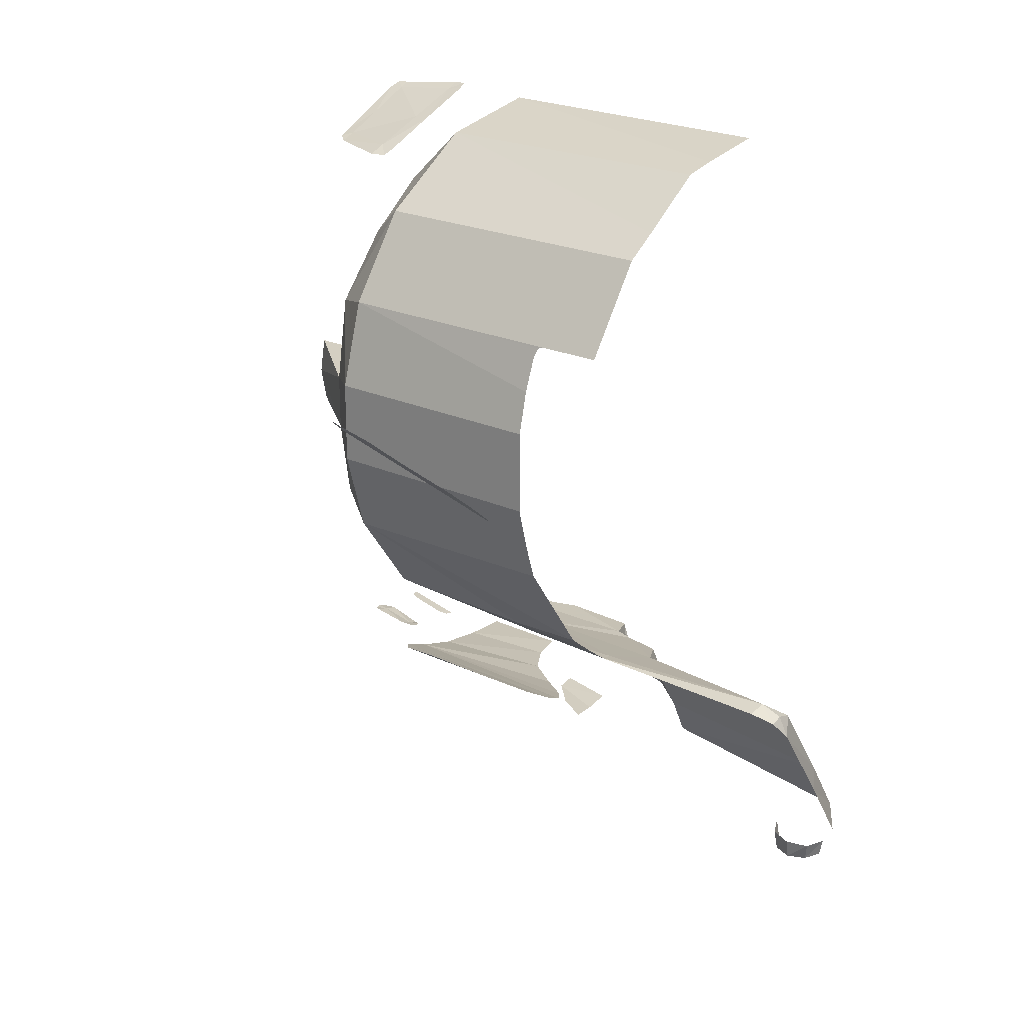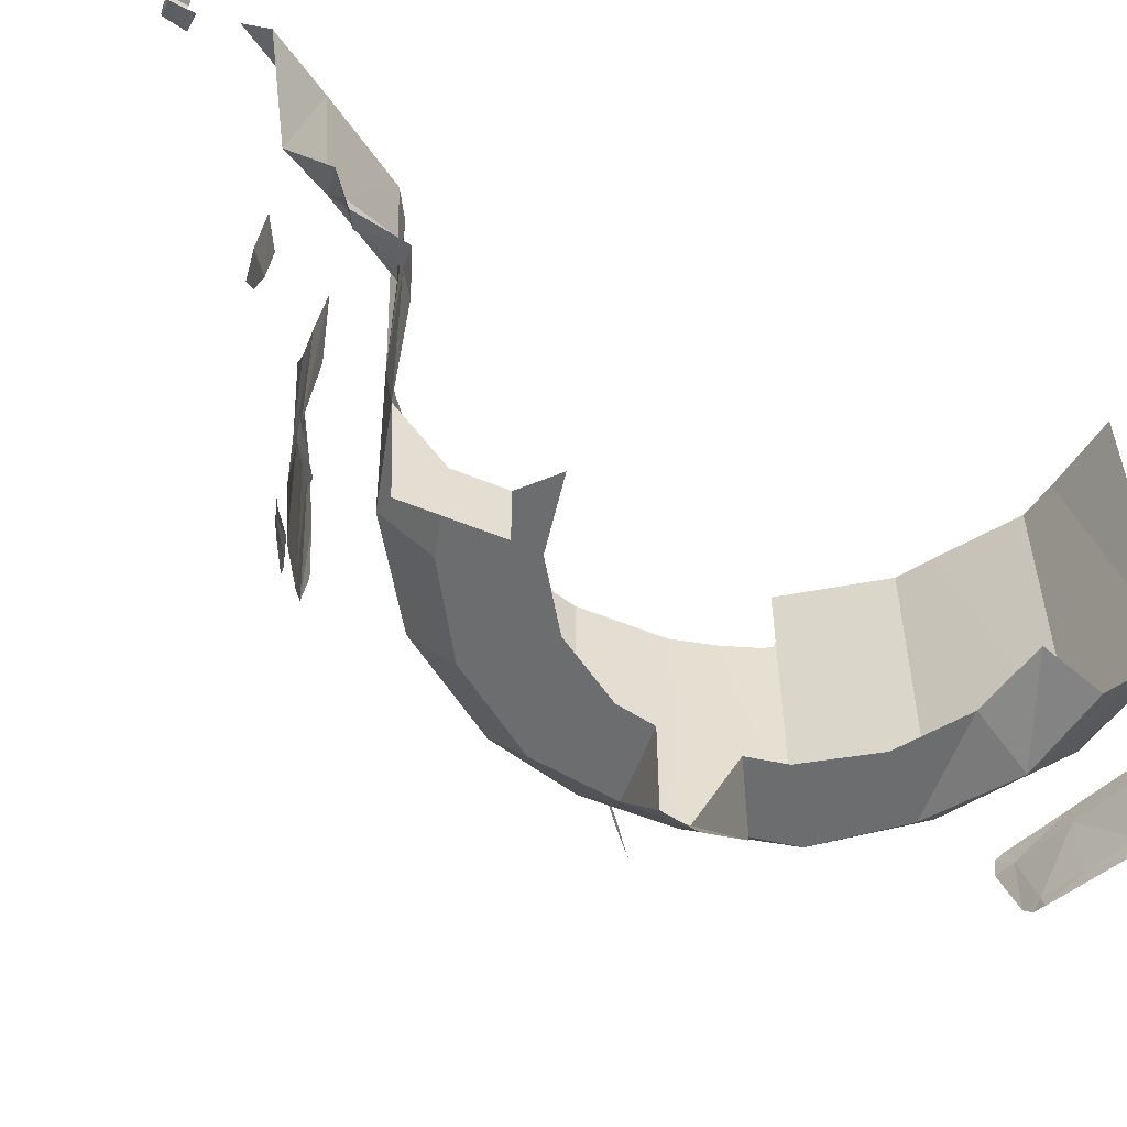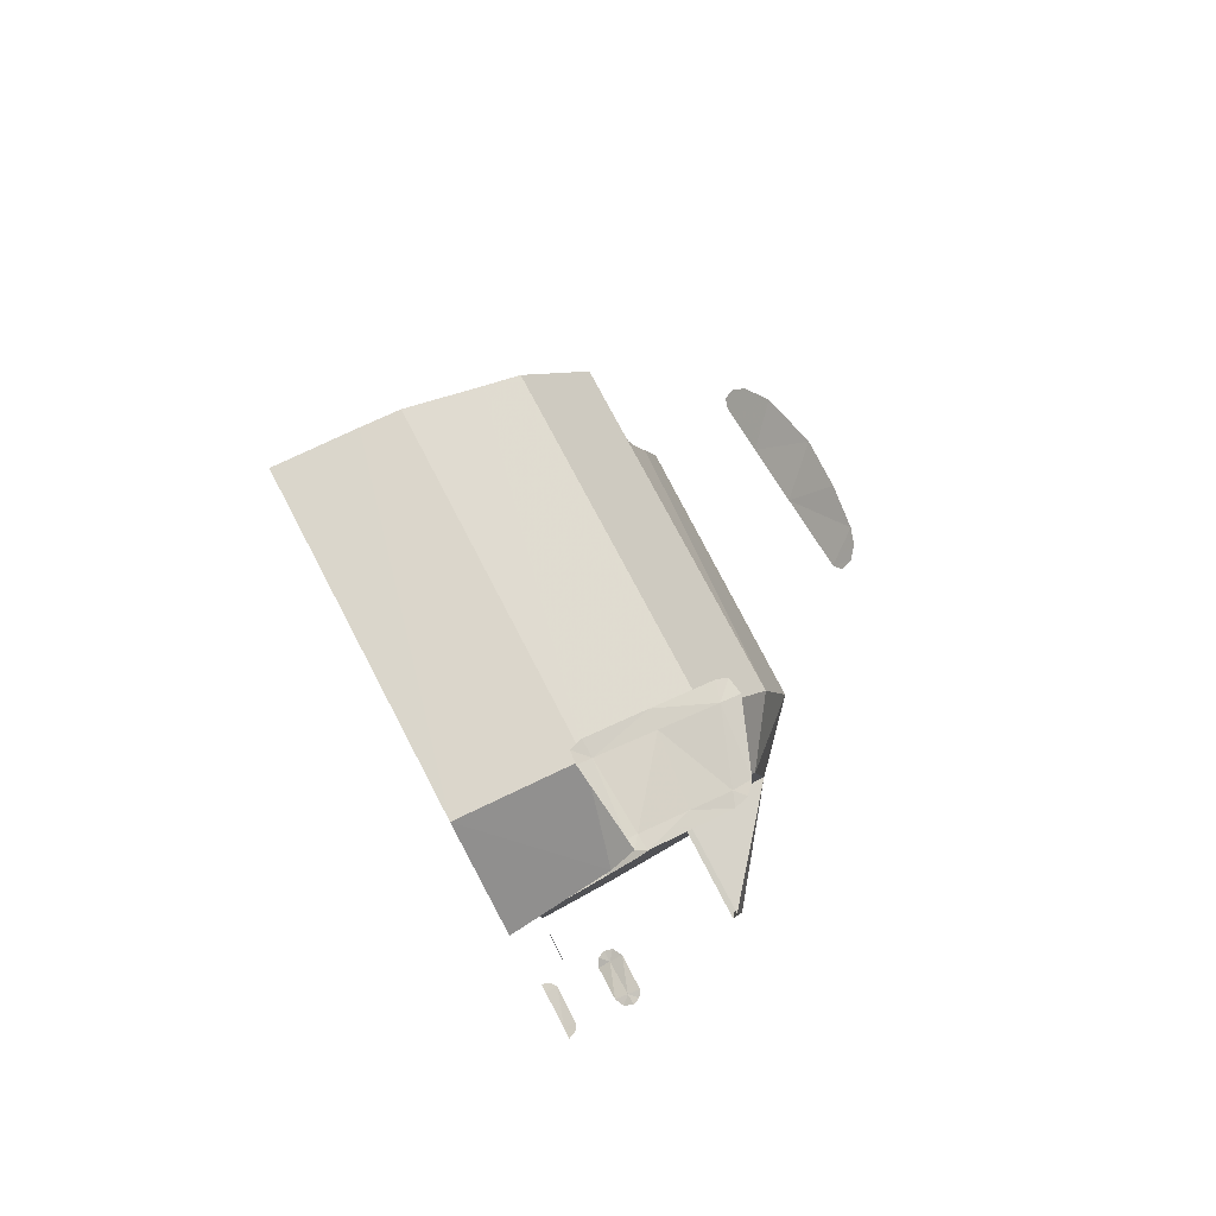
<metadata>
{"format":"obj","ext":"obj","renderer":"f3d","projection":"perspective","resolution":1024,"background":"white","views":[{"elev":22.8,"azim":127.9,"up":"+Z"},{"elev":-53.9,"azim":-113.9,"up":"+Y"},{"elev":79.3,"azim":-27.6,"up":"+Z"}]}
</metadata>
<code>
v 0.04105 0.9903 -1.131
v 0 0.9729 -1.132
v 0 1.031 -1.137
v 0.05835 1.031 -1.132
v 0.04105 0.9903 -1.131
v 0 1.031 -1.137
v 0.041 1.072 -1.131
v 0.05835 1.031 -1.132
v 0 1.031 -1.137
v 0 1.09 -1.131
v 0.041 1.072 -1.131
v 0 1.031 -1.137
v 0 0.9729 -1.132
v 0.04105 0.9903 -1.131
v 0.0485 0.9852 -1.083
v 0 1.098 -1.091
v 0.04845 1.08 -1.09
v 0.041 1.072 -1.131
v 0.2319 0.4032 -0.7659
v 0.3085 0.4935 -0.7397
v 0.3429 0.07715 -0.715
v 0.3429 0.07715 -0.715
v 0.3085 0.4935 -0.7397
v 0.3592 0.5285 -0.7201
v 0.4899 0.1489 -0.6438
v 0.4578 0.5035 -0.6682
v 0.5052 0.3832 -0.6356
v 0.5141 0.2485 -0.6258
v 0.4899 0.1489 -0.6438
v 0.5052 0.3832 -0.6356
v 0.2261 0.0616 -0.7568
v 0.1096 0.05375 -0.778
v 0.0784 0.2612 -0.787
v 0.163 0.3135 -0.7764
v 0.2319 0.4032 -0.7659
v 0.3429 0.07715 -0.715
v 0.3736 0.6332 -0.5507
v 0.4289 0.4555 -0.5067
v 0.4441 0.6332 -0.4942
v 0.9105 0.3347 0.1188
v 0.9 0.3036 0.1198
v 0.8528 0.2915 0.081
v 0.8824 0.2804 0.1114
v 0.8528 0.2915 0.081
v 0.9 0.3036 0.1198
v 0.8824 0.2804 0.1114
v 0.8616 0.2759 0.09445
v 0.8528 0.2915 0.081
v 0.9271 0.5247 0.08235
v 0.9219 0.4228 0.1081
v 0.8475 0.4488 0.0344
v 0.258 -0.0664 0.7127
v 0.2562 -0.03575 0.715
v 0.2394 -0.0566 0.7231
v 0.2562 -0.03575 0.715
v 0.2369 -0.03535 0.7243
v 0.2394 -0.0566 0.7231
v 0.4306 -0.0385 0.6338
v 0.4206 -0.066 0.6339
v 0.4489 -0.05745 0.6276
v 0.4687 -0.03555 0.6223
v 0.4306 -0.0385 0.6338
v 0.4489 -0.05745 0.6276
v 0.248 0.1041 0.726
v 0.2471 0.1387 0.7307
v 0.2215 0.1303 0.7388
v 0.2193 0.1048 0.7376
v 0.248 0.1041 0.726
v 0.2215 0.1303 0.7388
v 0.1272 -0.2139 -0.7731
v 0.1565 -0.2173 -0.7662
v 0.1368 -0.2351 -0.7701
v 0.1565 -0.2173 -0.7662
v 0.1573 -0.243 -0.763
v 0.1368 -0.2351 -0.7701
v 0.127 -0.1368 -0.7957
v 0.1366 -0.1177 -0.7905
v 0.1549 -0.1367 -0.7851
v 0.1366 -0.1177 -0.7905
v 0.154 -0.1101 -0.7867
v 0.1549 -0.1367 -0.7851
v 0.1549 -0.1367 -0.7851
v 0.154 -0.1101 -0.7867
v 0.1731 -0.1154 -0.781
v 0.185 -0.1366 -0.7736
v 0.1549 -0.1367 -0.7851
v 0.1731 -0.1154 -0.781
v 0.1573 -0.243 -0.763
v 0.1565 -0.2173 -0.7662
v 0.1746 -0.2363 -0.7614
v 0.1565 -0.2173 -0.7662
v 0.1845 -0.2207 -0.7596
v 0.1746 -0.2363 -0.7614
v 0.0187 -0.1172 -0.8054
v 0.02835 -0.1308 -0.8004
v 0 -0.1301 -0.8048
v 0.02115 -0.2336 -0.7783
v 0 -0.2178 -0.7855
v 0.0282 -0.2175 -0.7803
v 0.02115 -0.2336 -0.7783
v 0 -0.2429 -0.78
v 0 -0.2178 -0.7855
v 0 -0.2178 -0.7855
v 0.02835 -0.1308 -0.8004
v 0.0282 -0.2175 -0.7803
v 0.9271 0.5247 0.08235
v 0.8434 0.574 -0.0026
v 0.9077 0.6419 0.0369
v 0.4306 -0.0385 0.6338
v 0.3504 -0.03725 0.6711
v 0.4206 -0.066 0.6339
v 0.2562 -0.03575 0.715
v 0.258 -0.0664 0.7127
v 0.3504 -0.03725 0.6711
v 0.5199 0.09725 0.6179
v 0.4805 0.0982 0.6334
v 0.4687 -0.03555 0.6223
v 0.248 0.1041 0.726
v 0.2562 -0.03575 0.715
v 0.3651 0.1011 0.679
v 0.2844 1.067 -0.5908
v 0.3267 1.063 -0.6006
v 0.3159 1.117 -0.6148
v 0.3651 0.1011 0.679
v 0.4306 -0.0385 0.6338
v 0.4805 0.0982 0.6334
v 0.4452 0.11 -0.6645
v 0.4578 0.5035 -0.6682
v 0.4899 0.1489 -0.6438
v 0.6048 0.1162 -0.2718
v 0.6285 0.6332 -0.1889
v 0.6019 0.6332 -0.2693
v 0.0723 0.6155 -0.6702
v 0.03055 0.5121 -0.7573
v 0.0711 0.5422 -0.6605
v 0.05835 1.031 -1.132
v 0.04845 1.08 -1.09
v 0.0663 1.032 -1.086
v 0.0663 1.032 -1.086
v 0.04105 0.9903 -1.131
v 0.05835 1.031 -1.132
v 0.1096 0.05375 -0.778
v 0 0.2407 -0.7899
v 0.0784 0.2612 -0.787
v 0.2369 -0.03535 0.7243
v 0.248 0.1041 0.726
v 0.2193 0.1048 0.7376
v 0.5238 0 -0.2346
v 0.6544 0.1143 -0.0889
v 0.6048 0.1162 -0.2718
v 0.9105 0.3347 0.1188
v 0.8475 0.4488 0.0344
v 0.9219 0.4228 0.1081
v 0.4805 0.0982 0.6334
v 0.369 0.1378 0.6811
v 0.3651 0.1011 0.679
v 0.0723 0.6155 -0.6702
v 0.1884 0.6851 -0.6267
v 0.08695 0.6917 -0.7922
v 0.0723 0.6155 -0.6702
v 0.08695 0.6917 -0.7922
v 0.0449 0.6257 -0.7734
v 0 0.6274 -0.8075
v 0.08695 0.6917 -0.7922
v 0.03485 0.6897 -0.8902
v 0.1884 0.6851 -0.6267
v 0.2844 1.067 -0.5908
v 0.2477 1.115 -0.6201
v 0.2844 1.067 -0.5908
v 0.2856 1.115 -0.6078
v 0.2477 1.115 -0.6201
v 0.1884 0.6851 -0.6267
v 0.0711 0.5422 -0.6605
v 0.1525 0.3388 -0.6431
v 0.0711 0.5422 -0.6605
v 0.1884 0.6851 -0.6267
v 0.0723 0.6155 -0.6702
v 0.3217 0.6332 -0.5901
v 0.3267 1.063 -0.6006
v 0.2844 1.067 -0.5908
v 0.1525 0.3388 -0.6431
v 0.2905 0.6332 -0.5968
v 0.1884 0.6851 -0.6267
v 0.1525 0.3388 -0.6431
v 0.0711 0.5422 -0.6605
v 0.0581 0.4976 -0.6596
v 0.06615 0.1191 -0.6561
v 0.2618 0.1198 -0.6036
v 0.1525 0.3388 -0.6431
v 0.2905 0.6332 -0.5968
v 0.1525 0.3388 -0.6431
v 0.2618 0.1198 -0.6036
v 0.3145 0.4366 -0.5874
v 0.3736 0.6332 -0.5507
v 0.3217 0.6332 -0.5901
v 0.3145 0.4366 -0.5874
v 0.6048 0.1162 -0.2718
v 0.4441 0.6332 -0.4942
v 0.4289 0.4555 -0.5067
v 0.6048 0.1162 -0.2718
v 0.4289 0.4555 -0.5067
v 0.4606 0.1162 -0.4728
v 0.3145 0.4366 -0.5874
v 0.4606 0.1162 -0.4728
v 0.4289 0.4555 -0.5067
v 0.2844 1.067 -0.5908
v 0.1884 0.6851 -0.6267
v 0.2905 0.6332 -0.5968
v 0.0449 0.6257 -0.7734
v 0 0.5138 -0.7757
v 0.03055 0.5121 -0.7573
v 0.0711 0.5422 -0.6605
v 0.03055 0.5121 -0.7573
v 0.0581 0.4976 -0.6596
v 0 0.475 -0.6664
v 0.0581 0.4976 -0.6596
v 0.03055 0.5121 -0.7573
v 0 0.475 -0.6664
v 0.03055 0.5121 -0.7573
v 0 0.5138 -0.7757
v 0.3851 0 -0.075
v 0.3851 -0.2 -0.075
v 0.5498 0 -0.0625
v 0.5498 0 0.0625
v 0.3851 -0.2 0.075
v 0.3851 0 0.075
v 0.4805 0.0982 0.6334
v 0.5139 0.1305 0.6188
v 0.4929 0.1362 0.6285
v 0.06615 0.1191 -0.6561
v 0.06475 -0.125 -0.6446
v 0.06475 0 -0.5601
v 0.5498 0 0.0625
v 0.5498 0 -0.0625
v 0.4 -0.2 0
v 0.2011 -0.0506 0.4781
v 0.3959 0 0.3923
v 0.1531 0 0.3696
v 0.2011 -0.0506 0.4781
v 0 0 0.4
v 0 -0.0697 0.4946
v 0.1565 -0.2173 -0.7662
v 0.185 -0.1366 -0.7736
v 0.1845 -0.2207 -0.7596
v 0.2856 1.115 -0.6078
v 0.2877 1.14 -0.6543
v 0.2477 1.115 -0.6201
v 0.3159 1.117 -0.6148
v 0.2877 1.14 -0.6543
v 0.2856 1.115 -0.6078
v 0.6009 0.1181 0.2864
v 0.5182 0 0.2502
v 0.4668 0.1198 0.4768
v 0.127 -0.1368 -0.7957
v 0.1549 -0.1367 -0.7851
v 0.1272 -0.2139 -0.7731
v 0.2471 0.1387 0.7307
v 0.248 0.1041 0.726
v 0.369 0.1378 0.6811
v 0.2477 1.115 -0.6201
v 0.2877 1.14 -0.6543
v 0.1388 1.135 -0.8041
v 0.08695 0.6917 -0.7922
v 0.1388 1.135 -0.8041
v 0.03485 0.6897 -0.8902
v 0.5182 0 0.2502
v 0.654 0.1149 0.09515
v 0.5498 0 0.0625
v 0.2011 -0.0506 0.4781
v 0.241 0.1203 0.6224
v 0.3959 0 0.3923
v 0.2618 0.1198 -0.6036
v 0.2233 0 -0.5175
v 0.3983 0 -0.409
v 0.241 0.1203 0.6224
v 0.2412 0.7887 0.6182
v 0.3899 0.7887 0.5178
v 0 0.1247 0.6681
v 0 0.7887 0.6576
v 0.1643 0.7887 0.6327
v 0.0615 1.144 -0.9371
v 0.1388 1.135 -0.8041
v 0.1714 1.156 -0.8426
v 0.0187 -0.1172 -0.8054
v 0 -0.1301 -0.8048
v 0 -0.1095 -0.8094
v 0.4 -0.2 0
v 0.3851 -0.2 0.075
v 0.5498 0 0.0625
v 0.4 -0.2 0
v 0.5498 0 -0.0625
v 0.3851 -0.2 -0.075
v 0.06475 0 -0.5601
v 0.06475 0 -0.459
v 0.2233 0 -0.5175
v 0.1531 0 0.3696
v 0 0 0.4
v 0.2011 -0.0506 0.4781
v 0.0485 0.9852 -1.083
v 0 0.9629 -1.081
v 0 0.9729 -1.132
v 0.041 1.072 -1.131
v 0 1.09 -1.131
v 0 1.098 -1.091
v 0.0784 0.2612 -0.787
v 0.163 0.3135 -0.7764
v 0.2261 0.0616 -0.7568
v 0.3429 0.07715 -0.715
v 0.2261 0.0616 -0.7568
v 0.163 0.3135 -0.7764
v 0.4289 0.4555 -0.5067
v 0.3736 0.6332 -0.5507
v 0.3145 0.4366 -0.5874
v 0 -0.1301 -0.8048
v 0.02835 -0.1308 -0.8004
v 0 -0.2178 -0.7855
v 0.8475 0.4488 0.0344
v 0.8434 0.574 -0.0026
v 0.9271 0.5247 0.08235
v 0.3504 -0.03725 0.6711
v 0.3474 -0.06605 0.6694
v 0.4206 -0.066 0.6339
v 0.258 -0.0664 0.7127
v 0.3474 -0.06605 0.6694
v 0.3504 -0.03725 0.6711
v 0.4805 0.0982 0.6334
v 0.4306 -0.0385 0.6338
v 0.4687 -0.03555 0.6223
v 0.2562 -0.03575 0.715
v 0.3504 -0.03725 0.6711
v 0.3651 0.1011 0.679
v 0.2844 1.067 -0.5908
v 0.3159 1.117 -0.6148
v 0.2856 1.115 -0.6078
v 0.3504 -0.03725 0.6711
v 0.4306 -0.0385 0.6338
v 0.3651 0.1011 0.679
v 0.4052 0.5343 -0.6978
v 0.4578 0.5035 -0.6682
v 0.4452 0.11 -0.6645
v 0.0449 0.6257 -0.7734
v 0.03055 0.5121 -0.7573
v 0.0723 0.6155 -0.6702
v 0.041 1.072 -1.131
v 0.04845 1.08 -1.09
v 0.05835 1.031 -1.132
v 0.0663 1.032 -1.086
v 0.0485 0.9852 -1.083
v 0.04105 0.9903 -1.131
v 0.1096 0.05375 -0.778
v 0 0.0486 -0.7869
v 0 0.2407 -0.7899
v 0.2369 -0.03535 0.7243
v 0.2562 -0.03575 0.715
v 0.248 0.1041 0.726
v 0.5238 0 -0.2346
v 0.5498 0 -0.0625
v 0.6544 0.1143 -0.0889
v 0.9105 0.3347 0.1188
v 0.8528 0.2915 0.081
v 0.8475 0.4488 0.0344
v 0.4805 0.0982 0.6334
v 0.4929 0.1362 0.6285
v 0.369 0.1378 0.6811
v 0 0.6274 -0.8075
v 0.0449 0.6257 -0.7734
v 0.08695 0.6917 -0.7922
v 0.3145 0.4366 -0.5874
v 0.2618 0.1198 -0.6036
v 0.4606 0.1162 -0.4728
v 0.2844 1.067 -0.5908
v 0.2905 0.6332 -0.5968
v 0.3217 0.6332 -0.5901
v 0.0449 0.6257 -0.7734
v 0 0.6274 -0.8075
v 0 0.5138 -0.7757
v 0.06615 0.1191 -0.6561
v 0.1525 0.3388 -0.6431
v 0.0581 0.4976 -0.6596
v 0.2828 0 0.2828
v 0.5182 0 0.2502
v 0.3696 0 0.1531
v 0.3696 0 -0.1531
v 0.3851 0 -0.075
v 0.5498 0 -0.0625
v 0.4805 0.0982 0.6334
v 0.5199 0.09725 0.6179
v 0.5139 0.1305 0.6188
v 0.1565 -0.2173 -0.7662
v 0.1549 -0.1367 -0.7851
v 0.185 -0.1366 -0.7736
v 0.4668 0.1198 0.4768
v 0.5182 0 0.2502
v 0.3959 0 0.3923
v 0.1272 -0.2139 -0.7731
v 0.1549 -0.1367 -0.7851
v 0.1565 -0.2173 -0.7662
v 0.3145 0.4366 -0.5874
v 0.3217 0.6332 -0.5901
v 0.2905 0.6332 -0.5968
v 0.369 0.1378 0.6811
v 0.248 0.1041 0.726
v 0.3651 0.1011 0.679
v 0.1388 1.135 -0.8041
v 0.2877 1.14 -0.6543
v 0.1714 1.156 -0.8426
v 0.03485 0.6897 -0.8902
v 0.1388 1.135 -0.8041
v 0.0615 1.144 -0.9371
v 0.5182 0 0.2502
v 0.6009 0.1181 0.2864
v 0.654 0.1149 0.09515
v 0.3959 0 0.3923
v 0.241 0.1203 0.6224
v 0.4668 0.1198 0.4768
v 0.4606 0.1162 -0.4728
v 0.2618 0.1198 -0.6036
v 0.3983 0 -0.409
v 0.086 1.169 -0.9905
v 0.0615 1.144 -0.9371
v 0.1714 1.156 -0.8426
v 0.598 0.6406 0.2786
v 0.6043 0.6332 0.2599
v 0.6009 0.1181 0.2864
v 0.6019 0.6332 -0.2693
v 0.4441 0.6332 -0.4942
v 0.6048 0.1162 -0.2718
v 0.4668 0.1198 0.4768
v 0.4616 0.7887 0.4715
v 0.5955 0.7887 0.2814
v 0.5966 0.6576 0.2824
v 0.5966 0.6576 0.2824
v 0.598 0.6406 0.2786
v 0.6009 0.1181 0.2864
v 0.6009 0.1181 0.2864
v 0.6043 0.6332 0.2599
v 0.6294 0.6307 0.1845
v 0.6544 0.1143 -0.0889
v 0.6552 0.6332 -0.0908
v 0.6285 0.6332 -0.1889
v 0.6048 0.1162 -0.2718
v 0.4668 0.1198 0.4768
v 0.241 0.1203 0.6224
v 0.3899 0.7887 0.5178
v 0.4616 0.7887 0.4715
v 0.241 0.1203 0.6224
v 0 0.1247 0.6681
v 0.1643 0.7887 0.6327
v 0.2412 0.7887 0.6182
v 0.3592 0.5285 -0.7201
v 0.4052 0.5343 -0.6978
v 0.4452 0.11 -0.6645
v 0.3429 0.07715 -0.715
v 0.8644 0.704 -0.0191
v 0.883 0.6917 0.00115
v 0.8405 0.6773 -0.0333
v 0.8467 0.6987 -0.03375
v 0.8405 0.6773 -0.0333
v 0.883 0.6917 0.00115
v 0.9077 0.6419 0.0369
v 0.8434 0.574 -0.0026
v 0.0581 0.4976 -0.6596
v 0 0.475 -0.6664
v 0 0.3156 -0.6615
v 0.0581 0.4976 -0.6596
v 0 0.3156 -0.6615
v 0.06615 0.1191 -0.6561
v 0.1143 0.3699 -0.8807
v 0.05275 0.3114 -0.8803
v 0.07615 0.4229 -0.8996
v 0.1457 0.4359 -0.8887
v 0.05275 0.3114 -0.8803
v 0 0.3016 -0.8823
v 0 0.4096 -0.9021
v 0.07615 0.4229 -0.8996
v 0.4606 0.1162 -0.4728
v 0.3983 0 -0.409
v 0.5238 0 -0.2346
v 0.6048 0.1162 -0.2718
v 0.08695 0.6917 -0.7922
v 0.1884 0.6851 -0.6267
v 0.2477 1.115 -0.6201
v 0.1388 1.135 -0.8041
v 0.5498 0 0.0625
v 0.3851 0 0.075
v 0.3696 0 0.1531
v 0.5182 0 0.2502
v 0.3959 0 0.3923
v 0.5182 0 0.2502
v 0.2828 0 0.2828
v 0.1531 0 0.3696
v 0.1531 0 -0.3696
v 0.2828 0 -0.2828
v 0.2233 0 -0.5175
v 0.06475 0 -0.459
v 0 0 -0.4
v 0.1531 0 -0.3696
v 0.06475 0 -0.459
v 0.2828 0 -0.2828
v 0.5238 0 -0.2346
v 0.3983 0 -0.409
v 0.2233 0 -0.5175
v 0.3696 0 -0.1531
v 0.5498 0 -0.0625
v 0.5238 0 -0.2346
v 0.2828 0 -0.2828
v 0.06475 0 -0.5601
v 0.06475 -0.125 -0.6446
v 0.06475 -0.125 -0.459
v 0.06475 0 -0.459
v 0.6544 0.1143 -0.0889
v 0.5498 0 -0.0625
v 0.5498 0 0.0625
v 0.654 0.1149 0.09515
v 0.2011 -0.0506 0.4781
v 0 -0.0697 0.4946
v 0 0.1247 0.6681
v 0.241 0.1203 0.6224
v 0.2618 0.1198 -0.6036
v 0.06615 0.1191 -0.6561
v 0.06475 0 -0.5601
v 0.2233 0 -0.5175
v 0.6544 0.1143 -0.0889
v 0.654 0.1149 0.09515
v 0.6546 0.6332 0.09344
v 0.6552 0.6332 -0.0908
v 0.6294 0.6307 0.1845
v 0.6546 0.6332 0.09344
v 0.654 0.1149 0.09515
v 0.6009 0.1181 0.2864
v 0.5966 0.6576 0.2824
v 0.6009 0.1181 0.2864
v 0.4668 0.1198 0.4768
g mesh7150802
f 1 2 3
f 4 5 6
f 7 8 9
f 10 11 12
f 13 14 15
f 16 17 18
f 19 20 21
f 22 23 24
f 25 26 27
f 28 29 30
f 31 32 33
f 34 35 36
f 37 38 39
f 40 41 42
f 43 44 45
f 46 47 48
f 49 50 51
f 52 53 54
f 55 56 57
f 58 59 60
f 61 62 63
f 64 65 66
f 67 68 69
f 70 71 72
f 73 74 75
f 76 77 78
f 79 80 81
f 82 83 84
f 85 86 87
f 88 89 90
f 91 92 93
f 94 95 96
f 97 98 99
f 100 101 102
f 103 104 105
f 106 107 108
f 109 110 111
f 112 113 114
f 115 116 117
f 118 119 120
f 121 122 123
f 124 125 126
f 127 128 129
f 130 131 132
f 133 134 135
f 136 137 138
f 139 140 141
f 142 143 144
f 145 146 147
f 148 149 150
f 151 152 153
f 154 155 156
f 157 158 159
f 160 161 162
f 163 164 165
f 166 167 168
f 169 170 171
f 172 173 174
f 175 176 177
f 178 179 180
f 181 182 183
f 184 185 186
f 187 188 189
f 190 191 192
f 192 193 190
f 194 195 196
f 197 198 199
f 200 201 202
f 203 204 205
f 206 207 208
f 209 210 211
f 212 213 214
f 215 216 217
f 218 219 220
f 221 222 223
f 224 225 226
f 227 228 229
f 230 231 232
f 233 234 235
f 236 237 238
f 239 240 241
f 242 243 244
f 245 246 247
f 248 249 250
f 251 252 253
f 254 255 256
f 257 258 259
f 260 261 262
f 263 264 265
f 266 267 268
f 269 270 271
f 272 273 274
f 275 276 277
f 278 279 280
f 281 282 283
f 284 285 286
f 287 288 289
f 290 291 292
f 293 294 295
f 296 297 298
f 299 300 301
f 302 303 304
f 305 306 307
f 308 309 310
f 311 312 313
f 314 315 316
f 317 318 319
f 320 321 322
f 323 324 325
f 326 327 328
f 329 330 331
f 332 333 334
f 335 336 337
f 338 339 340
f 341 342 343
f 344 345 346
f 347 348 349
f 350 351 352
f 353 354 355
f 356 357 358
f 359 360 361
f 362 363 364
f 365 366 367
f 368 369 370
f 371 372 373
f 374 375 376
f 377 378 379
f 380 381 382
f 383 384 385
f 386 387 388
f 389 390 391
f 392 393 394
f 395 396 397
f 398 399 400
f 401 402 403
f 404 405 406
f 407 408 409
f 410 411 412
f 413 414 415
f 416 417 418
f 419 420 421
f 422 423 424
f 425 426 427
f 428 429 430
f 430 431 428
f 432 433 434
f 435 436 437
f 438 439 440
f 440 441 438
f 442 443 444
f 444 445 442
f 446 447 448
f 448 449 446
f 450 451 452
f 452 453 450
f 454 455 456
f 456 457 454
f 458 459 460
f 460 461 458
f 462 463 464
f 465 466 467
f 468 469 470
f 470 471 468
f 472 473 474
f 474 475 472
f 476 477 478
f 478 479 476
f 480 481 482
f 482 483 480
f 484 485 486
f 486 487 484
f 488 489 490
f 490 491 488
f 492 493 494
f 494 495 492
f 496 497 498
f 499 500 501
f 501 502 499
f 503 504 505
f 505 506 503
f 507 508 509
f 509 510 507
f 511 512 513
f 513 514 511
f 515 516 517
f 517 518 515
f 519 520 521
f 521 522 519
f 523 524 525
f 525 526 523
f 527 528 529
f 529 530 527
f 531 532 533

</code>
